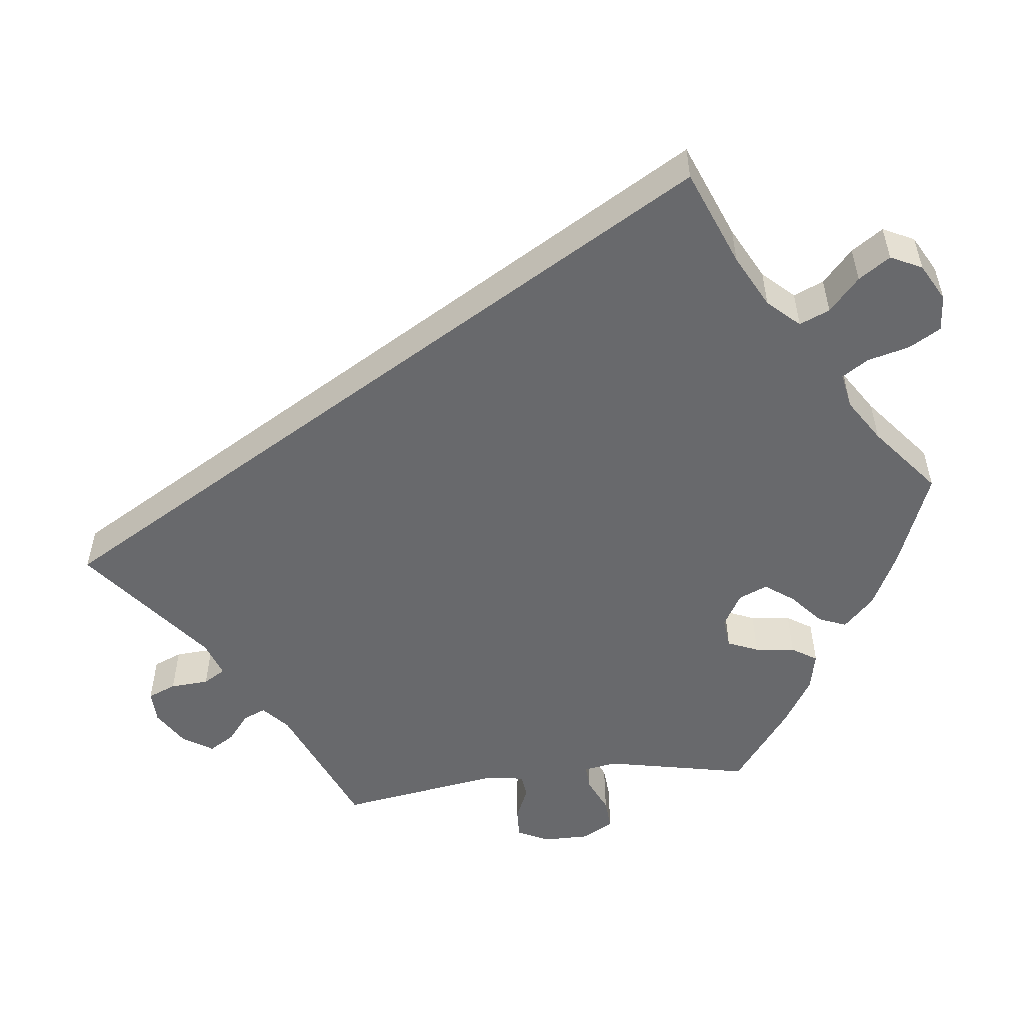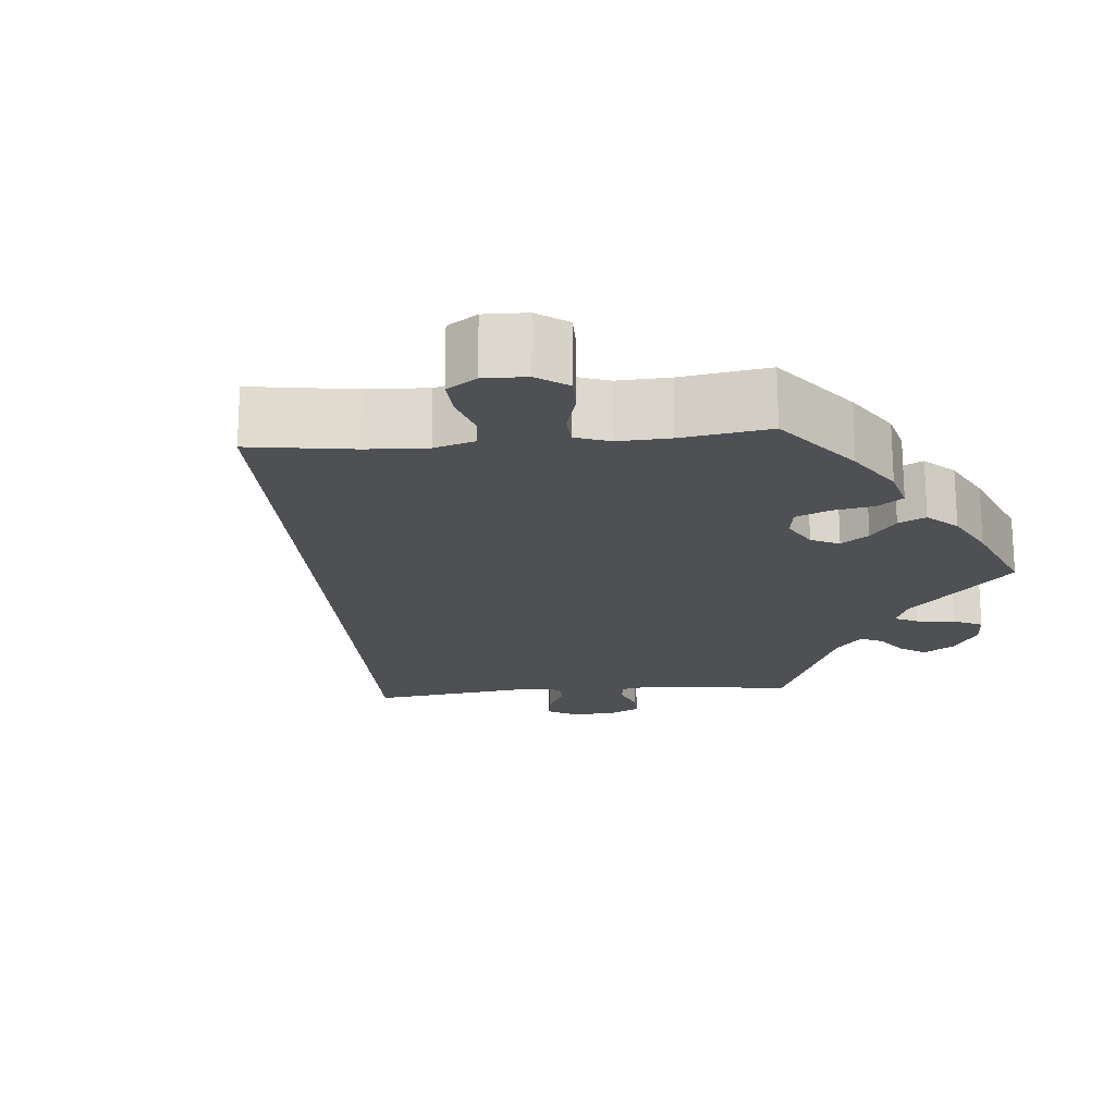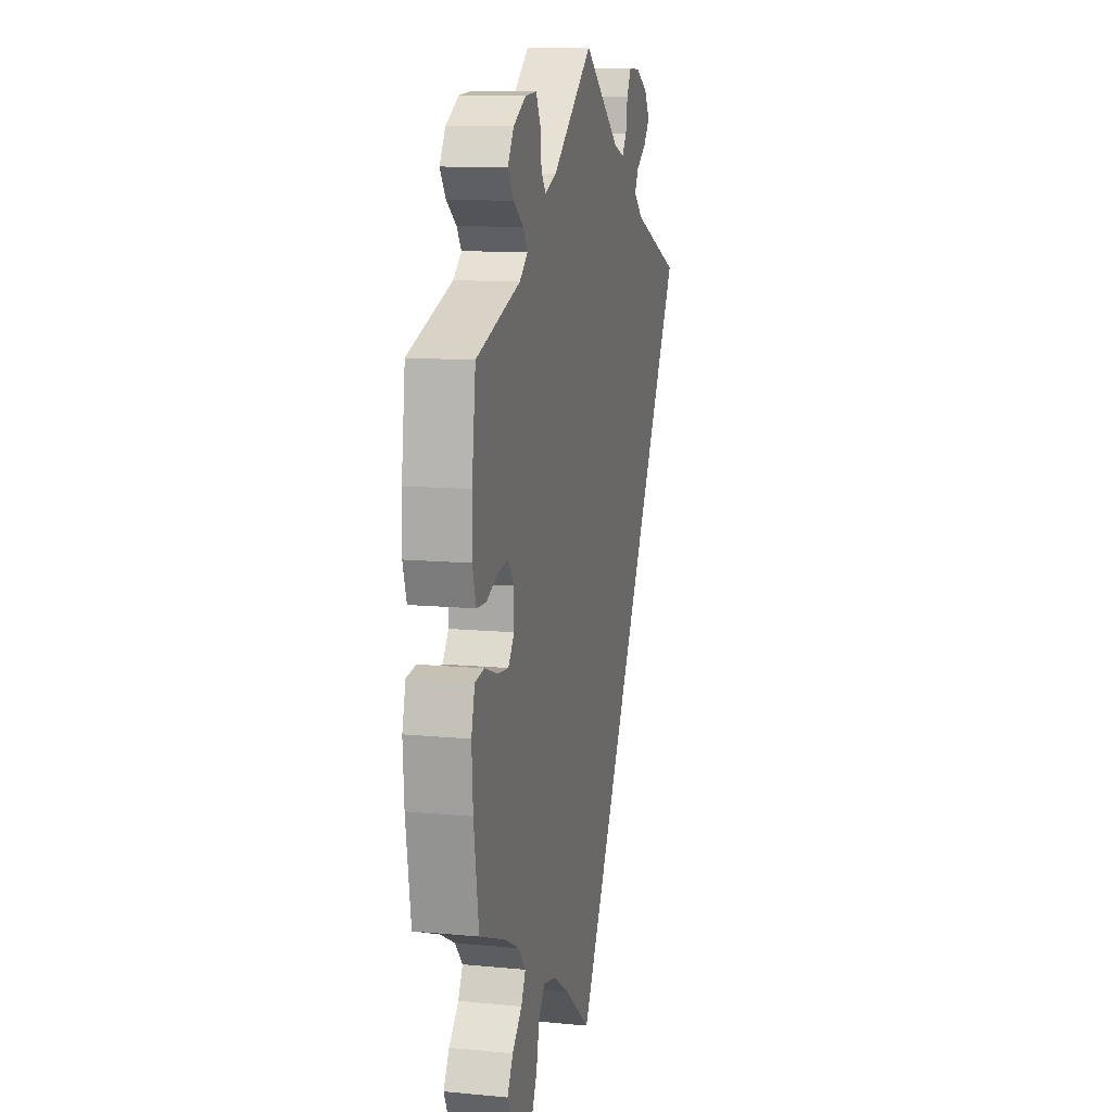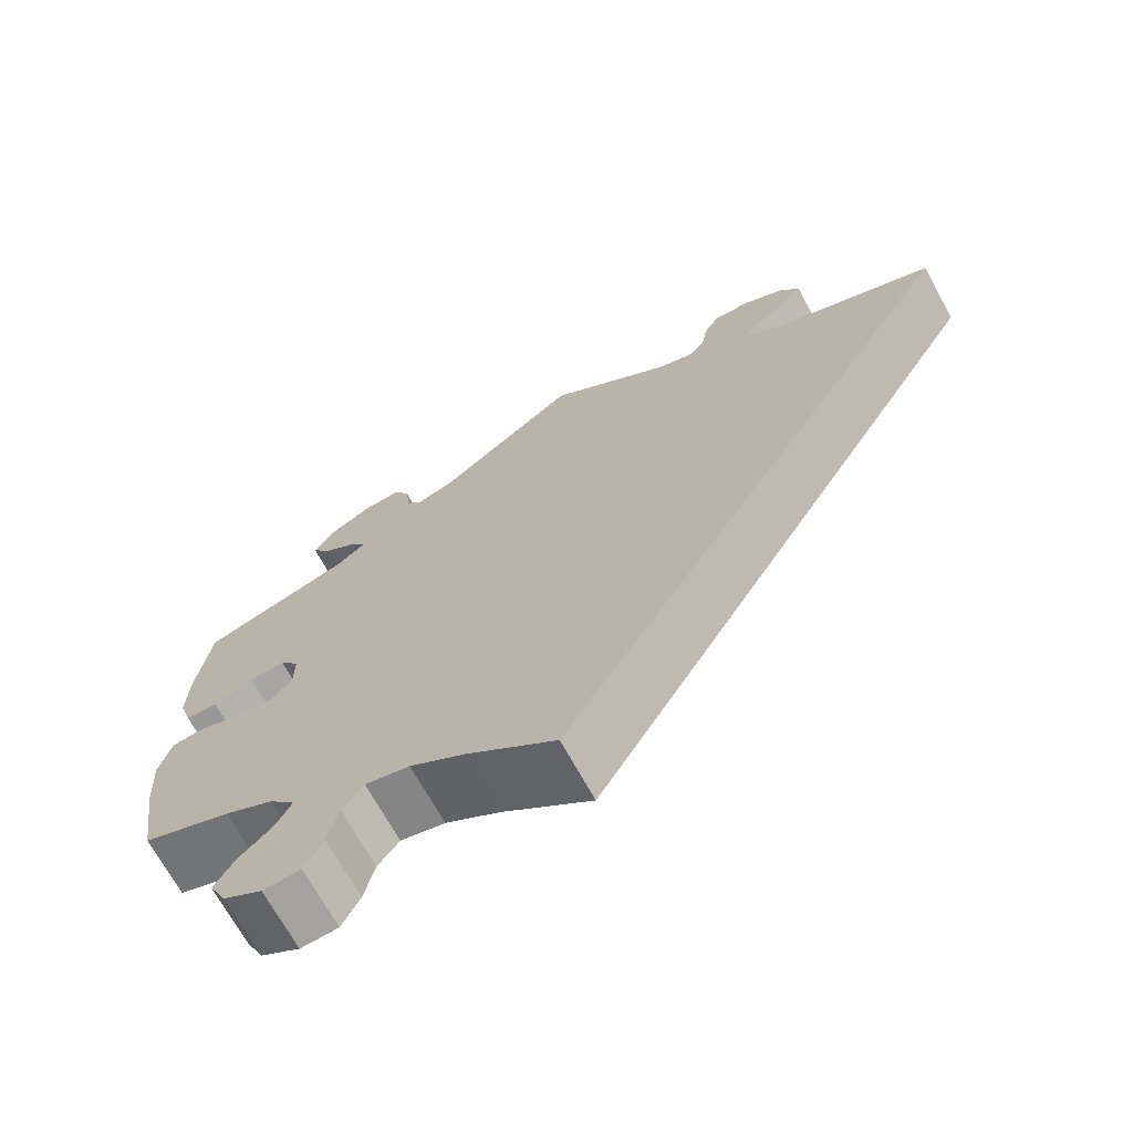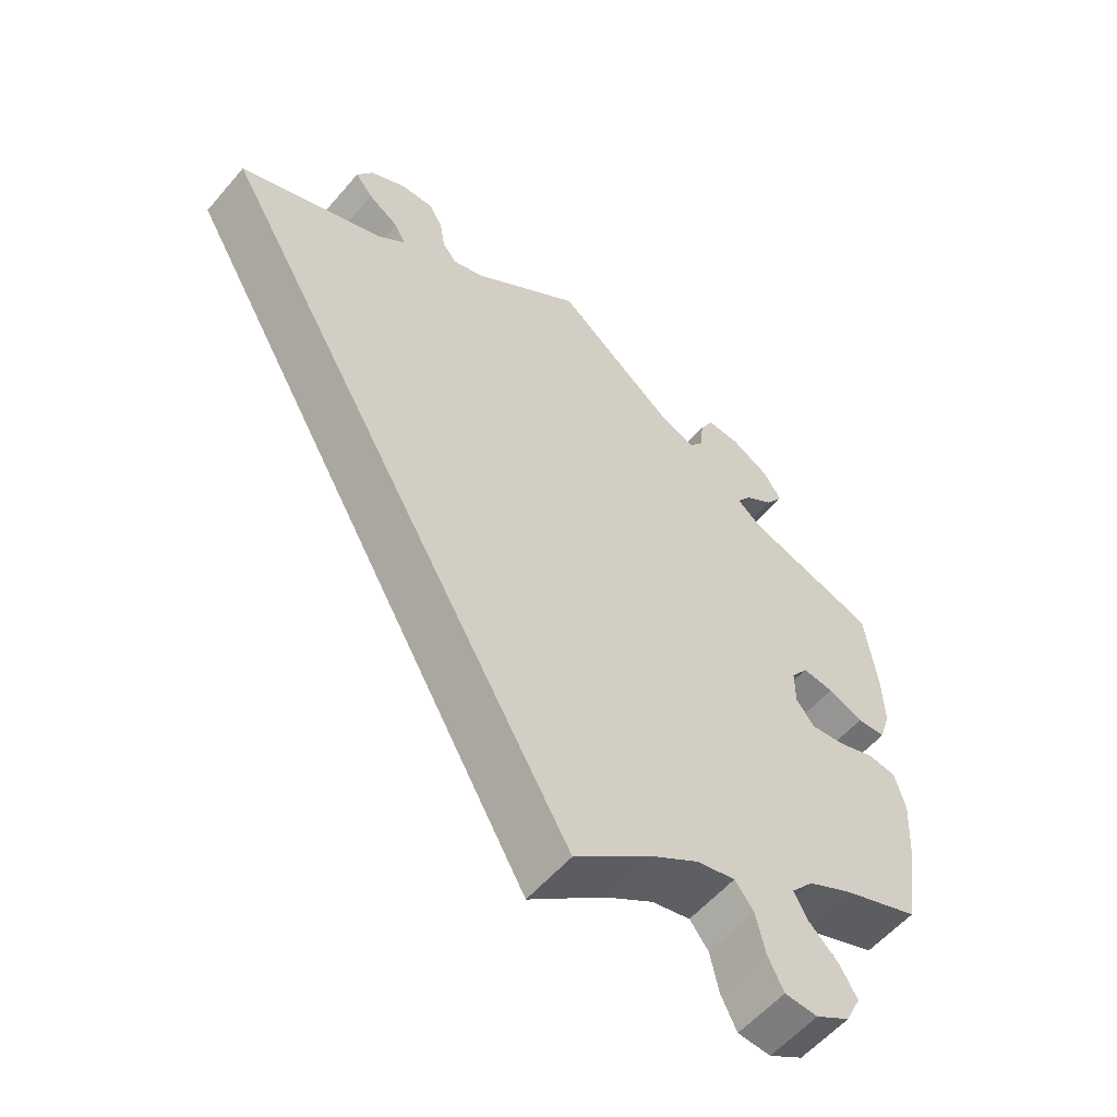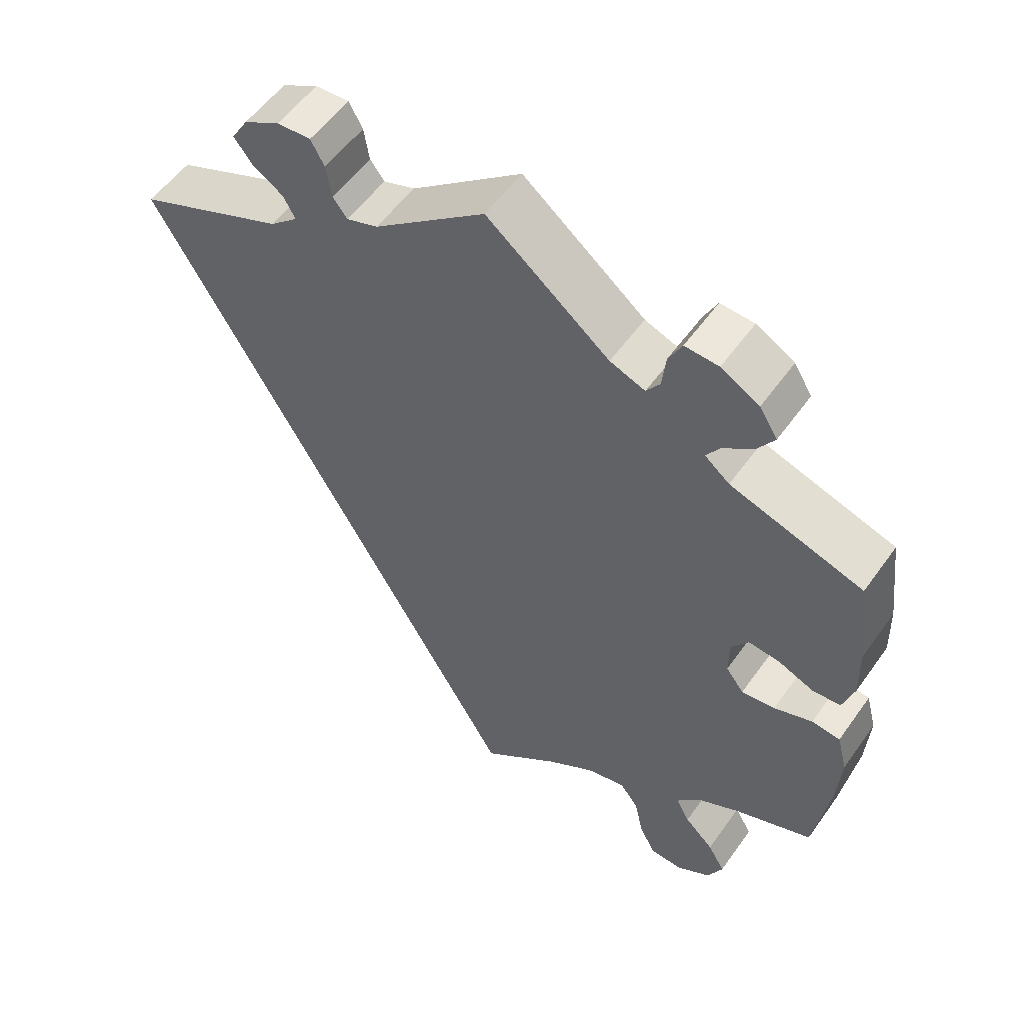
<metadata>
{"format":"obj","ext":"obj","renderer":"f3d","projection":"perspective","resolution":1024,"background":"white","views":[{"elev":-52.8,"azim":156.9,"up":"+Y"},{"elev":-19.0,"azim":-144.8,"up":"+Y"},{"elev":11.5,"azim":-76.9,"up":"+Z"},{"elev":-70.3,"azim":28.9,"up":"+Z"},{"elev":-57.0,"azim":139.9,"up":"+Z"},{"elev":54.9,"azim":-145.2,"up":"+Z"}]}
</metadata>
<code>
v -0.52 0.07 -0.158
v -0.525 0.07 -0.078
v -0.511 0.07 -0.025
v -0.473 0.07 -0.02
v -0.422 0.07 -0.038
v -0.377 0.07 -0.043
v -0.353 0.07 -0.011
v -0.353 0.07 0.038
v -0.376 0.07 0.07
v -0.418 0.07 0.065
v -0.465 0.07 0.045
v -0.503 0.07 0.047
v -0.518 0.07 0.095
v -0.516 0.07 0.167
v -0.501 0.07 0.289
v -0.324 0.07 0.347
v -0.291 0.07 0.374
v -0.309 0.07 0.401
v -0.349 0.07 0.43
v -0.372 0.07 0.464
v -0.348 0.07 0.503
v -0.297 0.07 0.532
v -0.252 0.07 0.535
v -0.234 0.07 0.5
v -0.229 0.07 0.454
v -0.211 0.07 0.429
v -0.164 0.07 0.447
v -0.001 0.07 0.578
v 0.147 0.07 0.464
v 0.189 0.07 0.45
v 0.208 0.07 0.475
v 0.215 0.07 0.519
v 0.233 0.07 0.552
v 0.278 0.07 0.55
v 0.326 0.07 0.524
v 0.348 0.07 0.488
v 0.324 0.07 0.457
v 0.283 0.07 0.43
v 0.267 0.07 0.401
v 0.304 0.07 0.369
v 0.501 0.07 0.289
v 0 0.07 -0.578
v -0.104 0.07 -0.496
v -0.168 0.07 -0.455
v -0.22 0.07 -0.443
v -0.245 0.07 -0.476
v -0.257 0.07 -0.531
v -0.278 0.07 -0.574
v -0.322 0.07 -0.577
v -0.368 0.07 -0.549
v -0.388 0.07 -0.507
v -0.365 0.07 -0.467
v -0.326 0.07 -0.429
v -0.308 0.07 -0.394
v -0.338 0.07 -0.359
v -0.396 0.07 -0.329
v -0.5 0.07 -0.289
v -0.52 0 -0.158
v -0.525 0 -0.078
v -0.511 0 -0.025
v -0.473 0 -0.02
v -0.422 0 -0.038
v -0.377 0 -0.043
v -0.353 0 -0.011
v -0.353 0 0.038
v -0.376 0 0.07
v -0.418 0 0.065
v -0.465 0 0.045
v -0.503 0 0.047
v -0.518 0 0.095
v -0.516 0 0.167
v -0.501 0 0.289
v -0.324 0 0.347
v -0.291 0 0.374
v -0.309 0 0.401
v -0.349 0 0.43
v -0.372 0 0.464
v -0.348 0 0.503
v -0.297 0 0.532
v -0.252 0 0.535
v -0.234 0 0.5
v -0.229 0 0.454
v -0.211 0 0.429
v -0.164 0 0.447
v -0.001 0 0.578
v 0.147 0 0.464
v 0.189 0 0.45
v 0.208 0 0.475
v 0.215 0 0.519
v 0.233 0 0.552
v 0.278 0 0.55
v 0.326 0 0.524
v 0.348 0 0.488
v 0.324 0 0.457
v 0.283 0 0.43
v 0.267 0 0.401
v 0.304 0 0.369
v 0.501 0 0.289
v 0 0 -0.578
v -0.104 0 -0.496
v -0.168 0 -0.455
v -0.22 0 -0.443
v -0.245 0 -0.476
v -0.257 0 -0.531
v -0.278 0 -0.574
v -0.322 0 -0.577
v -0.368 0 -0.549
v -0.388 0 -0.507
v -0.365 0 -0.467
v -0.326 0 -0.429
v -0.308 0 -0.394
v -0.338 0 -0.359
v -0.396 0 -0.329
v -0.5 0 -0.289
f 56 57 1 2
f 55 56 2 3
f 54 55 3 4
f 50 51 52 53
f 50 53 54
f 49 50 54
f 46 47 48 49
f 45 46 49 54
f 44 45 54 4
f 40 41 42 43
f 39 40 43 44
f 35 36 37 38
f 35 38 39
f 31 32 33 34
f 30 31 34 35
f 27 28 29
f 26 27 29 30
f 22 23 24 25
f 22 25 26
f 21 22 26
f 18 19 20 21
f 17 18 21 26
f 16 17 26 30
f 14 15 16 30
f 10 11 12 13
f 9 10 13 14
f 44 4 5
f 44 5 6
f 30 35 39 44
f 30 44 6 7
f 9 14 30
f 8 9 30
f 7 8 30
f 59 58 114 113
f 60 59 113 112
f 61 60 112 111
f 110 109 108 107
f 111 110 107
f 111 107 106
f 106 105 104 103
f 111 106 103 102
f 61 111 102 101
f 100 99 98 97
f 101 100 97 96
f 95 94 93 92
f 96 95 92
f 91 90 89 88
f 92 91 88 87
f 86 85 84
f 87 86 84 83
f 82 81 80 79
f 83 82 79
f 83 79 78
f 78 77 76 75
f 83 78 75 74
f 87 83 74 73
f 87 73 72 71
f 70 69 68 67
f 71 70 67 66
f 62 61 101
f 63 62 101
f 101 96 92 87
f 64 63 101 87
f 87 71 66
f 87 66 65
f 87 65 64
f 1 58 59 2
f 2 59 60 3
f 3 60 61 4
f 4 61 62 5
f 5 62 63 6
f 6 63 64 7
f 7 64 65 8
f 8 65 66 9
f 9 66 67 10
f 10 67 68 11
f 11 68 69 12
f 12 69 70 13
f 13 70 71 14
f 14 71 72 15
f 15 72 73 16
f 16 73 74 17
f 17 74 75 18
f 18 75 76 19
f 19 76 77 20
f 20 77 78 21
f 21 78 79 22
f 22 79 80 23
f 23 80 81 24
f 24 81 82 25
f 25 82 83 26
f 26 83 84 27
f 27 84 85 28
f 28 85 86 29
f 29 86 87 30
f 30 87 88 31
f 31 88 89 32
f 32 89 90 33
f 33 90 91 34
f 34 91 92 35
f 35 92 93 36
f 36 93 94 37
f 37 94 95 38
f 38 95 96 39
f 39 96 97 40
f 40 97 98 41
f 41 98 99 42
f 42 99 100 43
f 43 100 101 44
f 44 101 102 45
f 45 102 103 46
f 46 103 104 47
f 47 104 105 48
f 48 105 106 49
f 49 106 107 50
f 50 107 108 51
f 51 108 109 52
f 52 109 110 53
f 53 110 111 54
f 54 111 112 55
f 55 112 113 56
f 56 113 114 57
f 57 114 58 1

</code>
